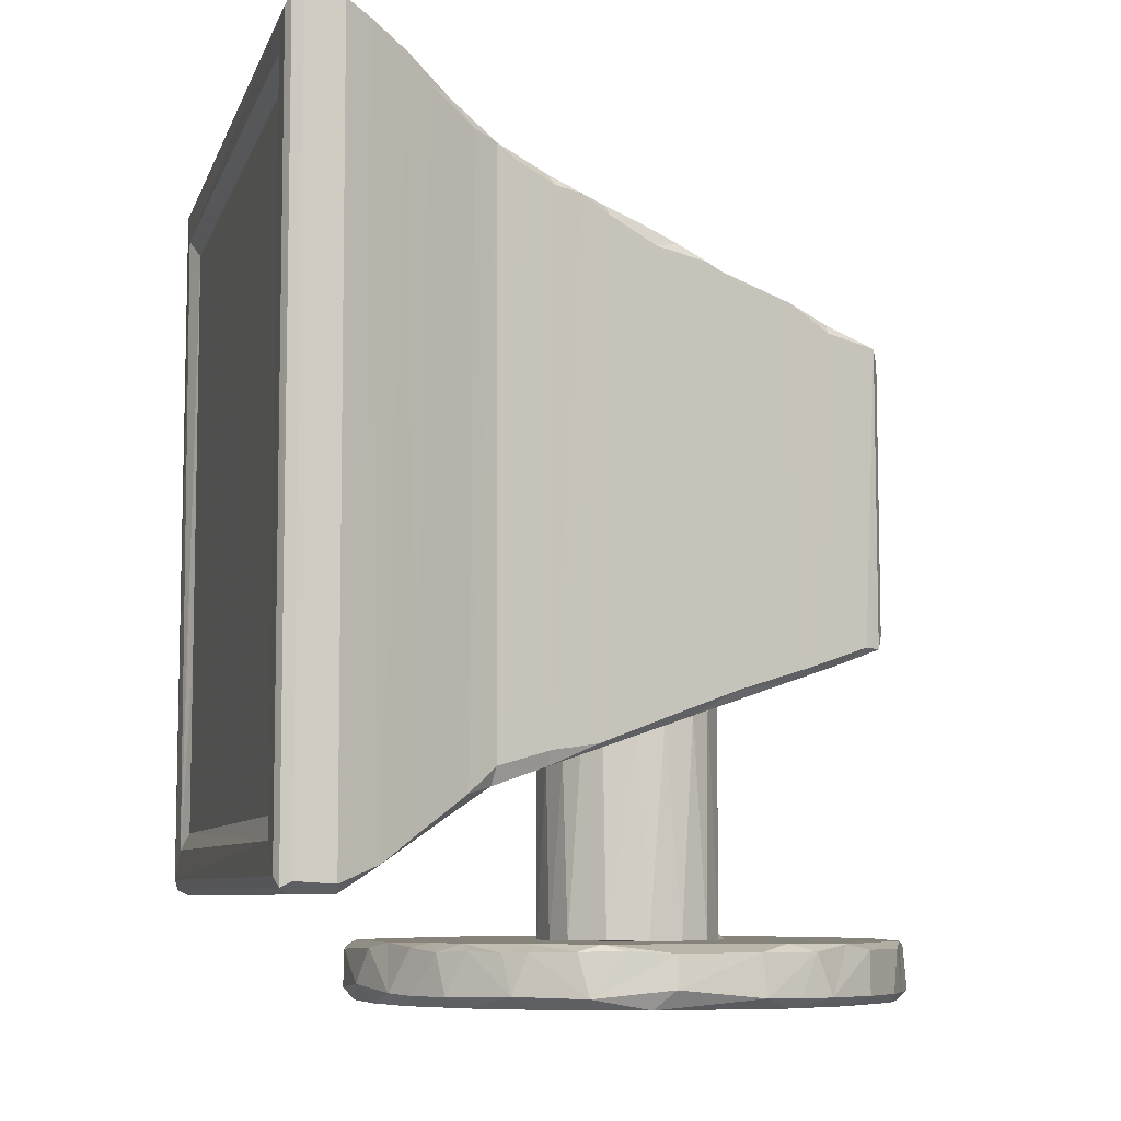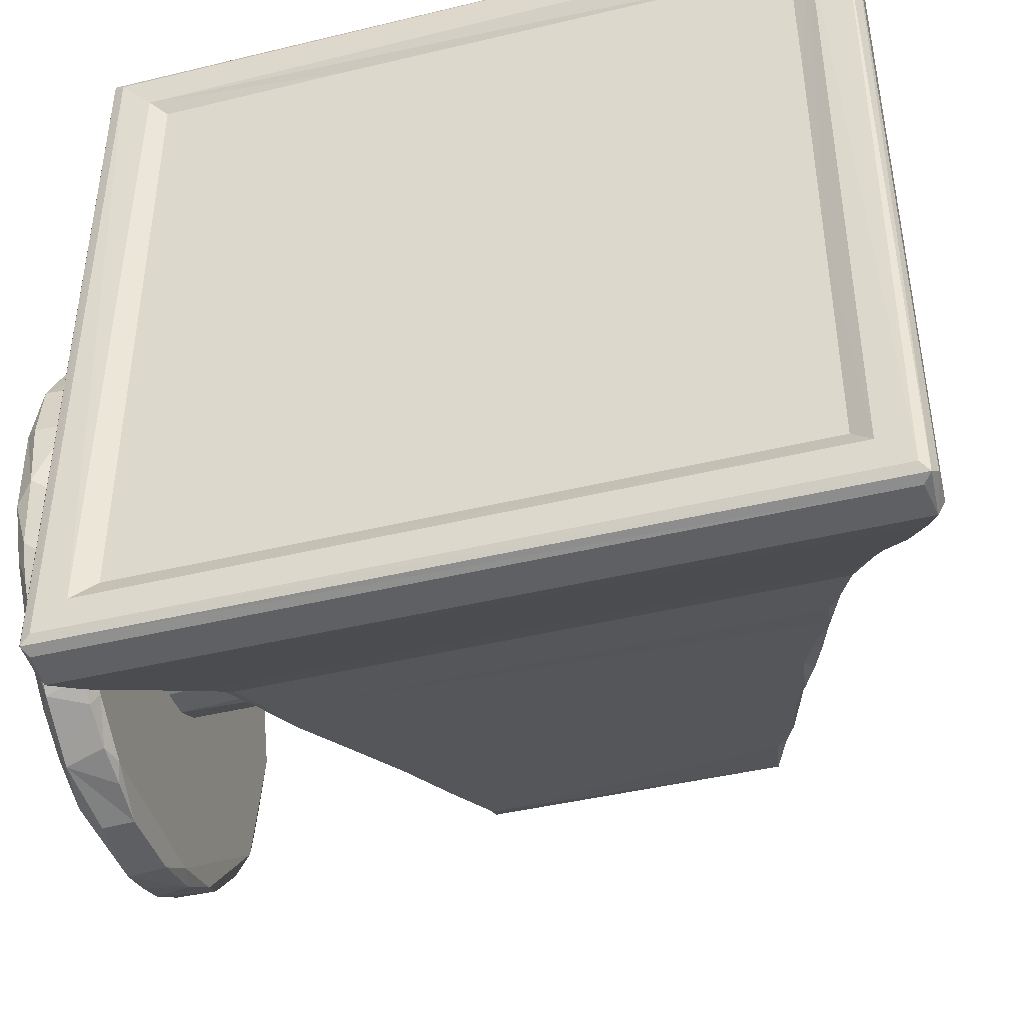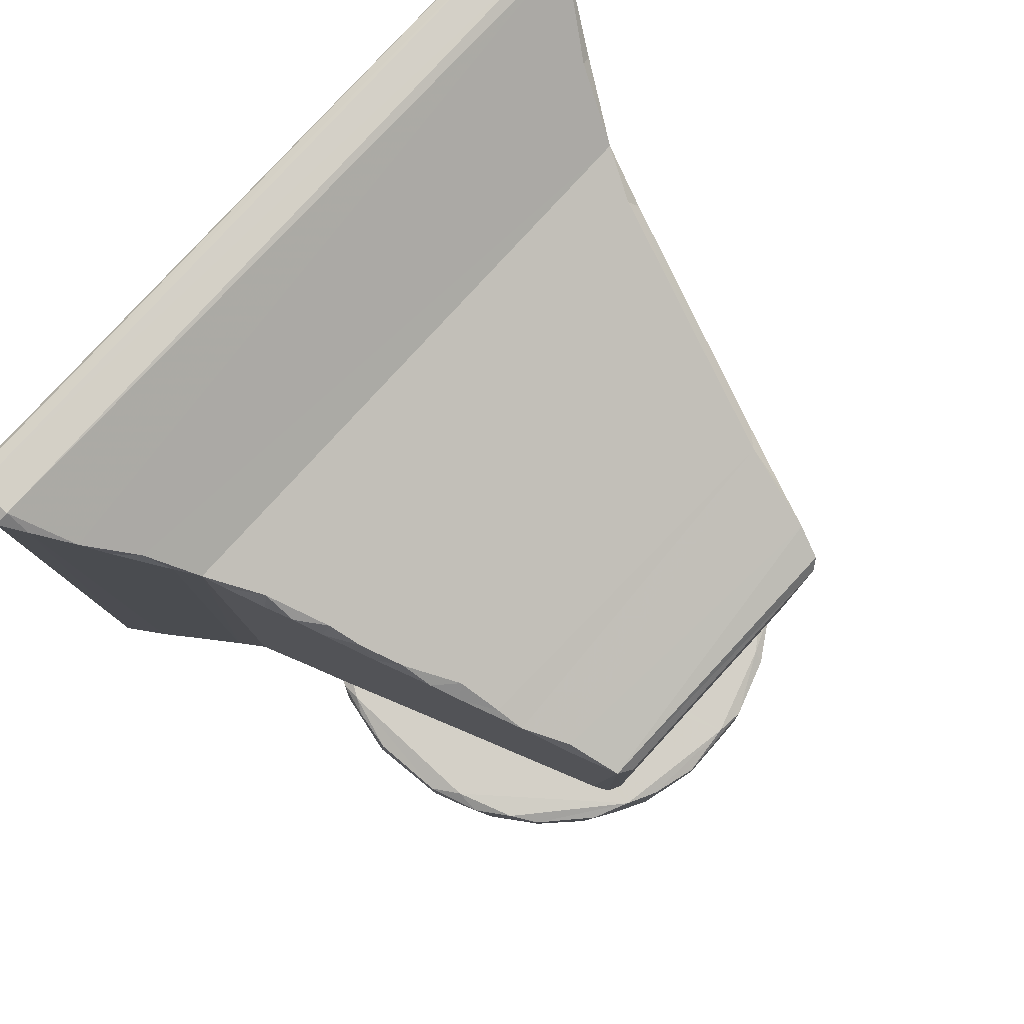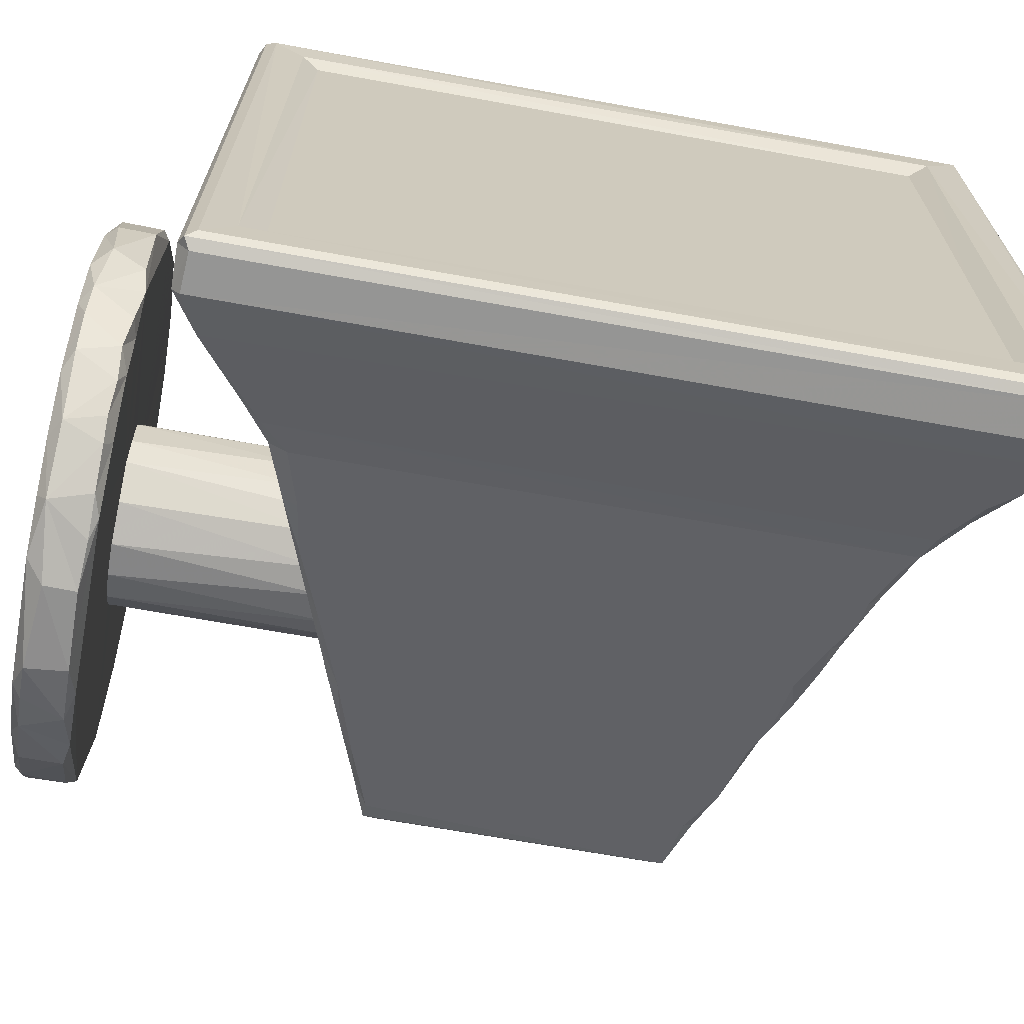
<metadata>
{"format":"obj","ext":"obj","renderer":"f3d","projection":"perspective","resolution":1024,"background":"white","views":[{"elev":-7.4,"azim":-14.5,"up":"+Z"},{"elev":-44.0,"azim":-74.2,"up":"+Y"},{"elev":80.0,"azim":42.6,"up":"+Z"},{"elev":-68.4,"azim":-100.3,"up":"+Y"}]}
</metadata>
<code>
v -0.3857 -0.4362 -0.3764
v -0.3905 -0.4267 -0.3655
v -0.3738 -0.4414 -0.3702
v -0.3749 -0.4251 -0.3829
v -0.3312 -0.4406 -0.3728
v -0.33 -0.4275 -0.3822
v -0.3903 -0.3902 -0.3315
v -0.3746 -0.4413 0.4852
v -0.3323 -0.4409 0.4912
v -0.3797 -0.3666 -0.3054
v -0.3797 -0.3652 0.4263
v -0.3855 -0.4369 0.4942
v -0.3907 -0.4263 0.4844
v -0.3902 -0.3884 0.4482
v -0.3856 0.4369 -0.3767
v -0.3735 0.4268 -0.3834
v -0.3909 0.4268 -0.3639
v -0.335 0.4286 -0.3825
v -0.3799 0.3683 -0.3069
v -0.3797 0.1886 0.426
v -0.2847 -0.4125 -0.354
v -0.2475 -0.389 -0.327
v -0.207 -0.3555 -0.3056
v -0.1863 -0.3509 -0.2838
v -0.3038 -0.4239 0.4794
v -0.2618 -0.3978 0.4567
v -0.2355 -0.3814 0.4303
v -0.1814 -0.3477 0.3983
v -0.1767 -0.2017 -0.4881
v -0.2033 -0.1592 -0.4885
v -0.1529 -0.208 -0.4999
v -0.1844 -0.1904 -0.4426
v -0.1826 -0.1549 -0.433
v -0.1577 -0.2001 -0.433
v -0.3111 0.4248 -0.3707
v -0.2777 0.39 -0.3499
v -0.2223 -0.1243 -0.4864
v -0.2021 -0.1314 -0.5
v -0.2279 -0.07198 -0.499
v -0.2439 -0.05141 -0.4787
v -0.2203 -0.1092 -0.4332
v -0.2347 -0.07722 -0.4391
v -0.2042 -0.1538 -0.4376
v -0.231 0.03331 -0.499
v -0.2446 0.02679 -0.4843
v -0.2435 0.0276 -0.4424
v -0.1952 0.1502 -0.4999
v -0.1195 -0.2577 -0.4864
v -0.09624 -0.2539 -0.4999
v -0.1037 -0.2665 -0.4412
v -0.09935 -0.2498 -0.4329
v -0.1575 -0.2207 -0.4398
v -0.1278 -0.248 -0.4424
v -0.04676 -0.2988 -0.4882
v -0.043 -0.2842 -0.4995
v -0.05835 -0.2909 -0.4405
v -0.03268 -0.2924 -0.433
v 0.01826 -0.3041 -0.4999
v -0.01204 -0.3054 -0.44
v -0.01067 -0.07071 -0.433
v 0.07067 -0.1138 -0.433
v -0.02337 -0.03775 -0.4327
v -0.02716 0.005942 -0.433
v 0.02526 -0.1009 -0.4323
v -0.01407 -0.0612 -0.2346
v -0.02635 0.009904 -0.2306
v -0.2257 0.3665 -0.3173
v -0.1566 -0.3234 -0.2747
v -0.1923 0.3362 -0.2966
v -0.1585 0.3218 -0.2755
v -0.1525 -0.3311 -0.2545
v -0.0927 -0.3034 -0.2528
v -0.08968 -0.3101 -0.2364
v -0.03465 -0.2916 -0.2279
v 0.001865 -0.2708 -0.2209
v 0.04537 -0.2648 -0.1981
v 0.02212 -0.09923 -0.2152
v -0.0247 -0.02716 -0.2308
v -0.1548 -0.3318 0.3902
v -0.1309 -0.3239 0.3747
v -0.08607 -0.309 0.3556
v -0.05471 -0.2981 0.3517
v -0.02159 -0.2874 0.3338
v -0.1099 0.3063 -0.2585
v -0.06214 0.291 -0.2424
v 0.001177 -0.08135 -0.2281
v -0.372 -0.4252 0.5
v -0.3303 -0.4241 0.4989
v -0.3797 -0.08734 0.426
v -0.3753 0.4293 0.4992
v -0.3906 0.3939 0.4498
v -0.3889 0.4342 0.4904
v -0.2104 -0.3591 0.4247
v -0.02186 -0.2755 0.3458
v 0.01743 -0.2674 0.3325
v -0.02488 0.2774 0.3468
v -0.3226 0.436 0.4948
v -0.3355 0.4409 0.4993
v -0.09273 -0.2993 0.3694
v -0.1562 0.3321 0.391
v -0.1001 0.3022 0.3721
v -0.3797 0.3699 -0.09135
v -0.389 0.3863 -0.3275
v -0.3731 0.4414 -0.368
v -0.3293 0.4399 -0.3706
v -0.3735 0.4413 0.4847
v -0.2177 0.09713 -0.4331
v -0.2284 0.1009 -0.4404
v -0.2277 0.1062 -0.4888
v -0.2054 0.1495 -0.4875
v -0.1939 0.1721 -0.4404
v -0.1827 0.1899 -0.4896
v -0.1574 0.2134 -0.4342
v 0.06175 0.09315 -0.4331
v -0.0135 0.0433 -0.4282
v 0.02612 0.08102 -0.4271
v -0.01063 0.04865 -0.2304
v -0.009558 0.2926 -0.4999
v -0.1463 0.2244 -0.4992
v -0.07581 0.2677 -0.4332
v -0.1178 0.2522 -0.4889
v -0.1137 0.255 -0.4415
v -0.05876 0.288 -0.4931
v 0.1602 0.2936 -0.4332
v 0.01227 0.2995 -0.4335
v -0.05836 0.2877 -0.441
v 0.02049 0.3132 -0.4874
v 0.02267 0.3126 -0.4419
v -0.1735 0.3425 -0.2747
v -0.2099 0.3657 -0.2977
v 0.006724 0.06672 -0.2226
v 0.03307 0.08411 -0.2107
v -0.01541 0.2753 -0.2265
v 0.03504 0.2615 -0.2094
v -0.1417 0.3273 -0.258
v -0.07364 0.3044 -0.2358
v -0.002027 0.2804 -0.2122
v -0.09062 0.3102 0.359
v -0.2597 0.3968 -0.3309
v -0.2352 0.3814 0.4315
v -0.3797 0.368 0.425
v -0.02066 0.2867 0.3356
v -0.2323 0.3697 0.4383
v 0.0389 -0.3207 -0.4788
v 0.04117 -0.3172 -0.4424
v 0.168 -0.2925 -0.4331
v 0.1683 -0.2926 -0.4999
v 0.1334 -0.3138 -0.4412
v 0.1378 -0.3147 -0.4885
v 0.1794 -0.3007 -0.4894
v 0.1995 -0.2949 -0.4416
v 0.358 -0.1155 -0.4999
v 0.1096 -0.1094 -0.4331
v 0.05874 -0.1115 -0.2036
v 0.1444 -0.09024 -0.4326
v 0.1681 -0.05837 -0.433
v 0.1257 -0.1028 -0.1799
v 0.1889 -0.01425 -0.4331
v 0.1824 -0.01144 -0.4259
v 0.2203 -0.2846 -0.4893
v 0.2423 -0.2549 -0.4998
v 0.2423 -0.2671 -0.4344
v 0.2769 -0.2468 -0.4895
v 0.2764 -0.2477 -0.441
v 0.3523 -0.1415 -0.4335
v 0.3243 -0.1804 -0.4995
v 0.3225 -0.1995 -0.4894
v 0.3313 -0.1875 -0.441
v 0.3473 -0.1598 -0.4889
v 0.3762 -0.04818 -0.4998
v 0.3805 0.02459 -0.4332
v 0.07987 -0.2423 -0.1947
v 0.1365 -0.2343 -0.1647
v 0.09009 -0.1132 -0.1915
v 0.138 -0.2238 -0.175
v 0.2074 -0.1989 -0.1515
v 0.1354 -0.2345 0.284
v 0.2076 -0.2101 0.2684
v 0.1487 -0.08561 -0.1713
v 0.1807 -0.01832 -0.2751
v 0.1696 -0.0546 -0.1638
v 0.1818 -0.008022 -0.1613
v 0.23 -0.2031 -0.1358
v 0.2748 -0.1717 -0.1291
v 0.3049 -0.1781 -0.11
v 0.2586 -0.1933 0.2404
v 0.3211 -0.1717 0.2302
v 0.2219 0.1952 -0.1466
v 0.2711 0.1802 -0.1302
v 0.3226 -0.1695 -0.111
v 0.3307 -0.1559 -0.09461
v 0.3124 0.1747 -0.1161
v 0.3306 0.1586 -0.09456
v 0.3242 0.1687 -0.108
v 0.3701 -0.1178 -0.4887
v 0.3896 -0.04099 -0.4875
v 0.3716 -0.1031 -0.4389
v 0.3878 -0.04426 -0.4417
v 0.365 0.0844 -0.4997
v 0.03668 -0.2677 0.3085
v 0.1015 -0.2459 0.2993
v 0.06529 -0.2512 0.3165
v 0.1246 -0.2207 0.2967
v 0.1747 -0.2137 0.2798
v 0.1874 0.2064 0.2755
v 0.2592 -0.1854 0.2513
v 0.3306 -0.1549 0.2153
v 0.3306 0.1588 0.2149
v 0.2865 0.1834 0.2421
v 0.1026 0.09209 -0.4279
v 0.005115 0.06506 -0.4012
v 0.07899 0.09538 -0.1951
v 0.1428 0.07238 -0.4275
v 0.1708 0.06558 -0.4331
v 0.1709 0.0379 -0.4242
v 0.1218 0.08513 -0.1811
v 0.1463 0.06916 -0.1775
v 0.2976 0.2051 -0.4998
v 0.2896 0.2143 -0.4332
v 0.1536 0.294 -0.4997
v 0.131 0.3089 -0.4929
v 0.1058 0.3159 -0.481
v 0.1132 0.3144 -0.4435
v 0.2365 0.2578 -0.4333
v 0.248 0.25 -0.4996
v 0.1829 0.2975 -0.4433
v 0.1812 0.297 -0.4877
v 0.3426 0.1437 -0.4332
v 0.3353 0.1729 -0.4961
v 0.3576 0.1386 -0.4901
v 0.358 0.1384 -0.4413
v 0.2535 0.2605 -0.4882
v 0.2556 0.2592 -0.4429
v 0.2129 0.2815 -0.4924
v 0.3147 0.2059 -0.4899
v 0.2784 0.239 -0.4886
v 0.3178 0.2021 -0.4424
v 0.08449 0.2346 -0.1931
v 0.17 0.04009 -0.165
v 0.1683 0.2146 -0.1646
v 0.06689 0.2571 -0.1898
v 0.1235 0.2383 -0.1723
v 0.05567 0.2611 0.31
v 0.1854 0.2176 -0.1467
v 0.1663 0.224 0.2732
v 0.2472 0.1966 -0.1305
v 0.2443 0.1977 0.2502
v 0.3869 0.054 -0.487
v 0.3838 0.06157 -0.4398
v 0.3718 0.1019 -0.4881
v 0.07719 0.243 0.3126
v 0.3227 0.1698 0.2283
f 1 4 3
f 3 4 6
f 3 6 5
f 1 3 8
f 1 12 2
f 1 8 12
f 3 5 8
f 12 13 2
f 2 13 7
f 13 14 7
f 1 2 15
f 1 15 4
f 2 7 17
f 4 16 6
f 6 16 18
f 15 2 17
f 7 10 19
f 5 6 21
f 21 23 22
f 23 24 22
f 5 21 25
f 29 30 31
f 29 32 30
f 32 34 33
f 6 36 21
f 37 39 38
f 37 40 39
f 37 42 40
f 37 41 42
f 30 43 37
f 30 37 38
f 30 38 31
f 32 43 30
f 32 33 43
f 37 43 41
f 43 33 41
f 39 40 44
f 44 40 45
f 42 41 46
f 45 40 46
f 40 42 46
f 38 39 47
f 29 31 48
f 29 48 52
f 52 48 53
f 52 53 34
f 32 29 52
f 32 52 34
f 48 31 49
f 50 53 48
f 50 51 53
f 53 51 34
f 48 49 54
f 48 54 50
f 54 49 55
f 50 54 56
f 50 56 51
f 56 57 51
f 55 49 58
f 54 55 58
f 54 59 56
f 56 59 57
f 51 57 34
f 34 57 60
f 57 61 60
f 34 60 33
f 31 38 58
f 33 60 41
f 41 60 62
f 49 31 58
f 60 61 64
f 62 63 41
f 60 65 62
f 21 67 23
f 24 23 68
f 67 69 23
f 23 70 68
f 24 68 71
f 68 72 71
f 72 73 71
f 72 74 73
f 72 75 74
f 74 75 76
f 72 77 75
f 72 78 77
f 71 73 80
f 24 71 79
f 73 74 82
f 74 76 83
f 68 84 72
f 72 66 78
f 65 78 62
f 62 78 63
f 78 66 63
f 77 78 86
f 65 86 78
f 8 5 9
f 7 14 10
f 10 14 11
f 12 9 87
f 8 9 12
f 9 88 87
f 10 11 20
f 11 89 20
f 14 89 11
f 12 87 90
f 14 13 91
f 13 12 92
f 14 91 89
f 5 25 9
f 21 22 26
f 22 27 26
f 22 24 28
f 22 28 27
f 25 21 26
f 25 88 9
f 25 26 88
f 28 93 27
f 93 26 27
f 28 24 79
f 71 80 79
f 82 74 83
f 73 82 81
f 80 73 81
f 82 83 94
f 83 95 94
f 95 96 94
f 88 26 97
f 93 28 79
f 98 88 97
f 81 99 80
f 80 99 79
f 81 82 99
f 99 82 94
f 100 79 101
f 79 99 101
f 99 94 96
f 15 16 4
f 10 20 19
f 17 7 103
f 7 19 103
f 20 102 19
f 15 104 16
f 16 104 18
f 18 104 105
f 19 102 103
f 17 92 15
f 104 98 105
f 103 91 17
f 106 98 104
f 15 106 104
f 44 47 39
f 46 41 107
f 46 107 108
f 44 45 109
f 44 109 47
f 45 46 109
f 109 46 108
f 41 63 107
f 109 110 47
f 110 109 111
f 109 108 111
f 108 107 111
f 110 112 47
f 111 107 113
f 18 35 6
f 6 35 36
f 112 110 111
f 111 113 112
f 38 47 58
f 107 114 113
f 63 114 107
f 115 116 63
f 63 66 115
f 66 117 115
f 58 47 118
f 112 119 47
f 112 113 119
f 119 113 121
f 47 119 118
f 113 114 120
f 119 121 123
f 121 113 122
f 113 120 122
f 119 123 118
f 114 125 120
f 114 124 125
f 121 122 126
f 121 126 123
f 120 126 122
f 123 126 127
f 118 123 127
f 120 125 126
f 126 128 127
f 126 125 128
f 21 36 67
f 23 69 70
f 69 129 70
f 68 70 84
f 72 84 85
f 117 131 115
f 72 85 66
f 117 66 131
f 66 132 131
f 85 133 66
f 66 134 132
f 70 129 135
f 70 135 84
f 84 135 136
f 84 136 85
f 133 134 66
f 85 136 137
f 85 137 133
f 135 138 136
f 36 35 139
f 18 105 35
f 35 105 139
f 139 105 97
f 67 36 139
f 67 139 130
f 69 67 130
f 69 130 129
f 139 140 130
f 97 140 139
f 98 97 105
f 102 20 141
f 91 20 89
f 13 92 91
f 87 88 98
f 12 90 92
f 141 20 91
f 87 98 90
f 102 141 103
f 15 92 106
f 141 91 103
f 17 91 92
f 106 92 98
f 90 98 92
f 130 100 129
f 129 100 135
f 136 142 137
f 135 100 138
f 136 138 142
f 93 79 100
f 97 26 143
f 93 143 26
f 93 100 143
f 101 138 100
f 99 96 101
f 138 101 96
f 96 142 138
f 130 140 100
f 97 143 140
f 143 100 140
f 58 144 54
f 54 145 59
f 54 144 145
f 59 145 57
f 145 148 57
f 144 148 145
f 58 149 144
f 58 147 149
f 144 149 148
f 148 146 57
f 149 147 150
f 150 151 149
f 149 151 148
f 57 146 61
f 58 152 147
f 77 60 64
f 64 61 154
f 60 86 65
f 153 156 155
f 153 155 157
f 158 159 156
f 150 147 160
f 147 161 160
f 150 160 151
f 148 151 146
f 160 162 151
f 146 151 162
f 160 161 163
f 160 163 164
f 160 164 162
f 61 146 153
f 161 166 163
f 163 166 167
f 147 152 161
f 161 152 166
f 162 165 146
f 162 164 165
f 166 169 167
f 167 169 168
f 163 167 164
f 164 167 168
f 164 168 165
f 146 165 153
f 153 165 156
f 166 152 169
f 168 169 165
f 156 171 158
f 156 165 171
f 75 172 76
f 76 172 173
f 75 174 172
f 173 172 175
f 173 175 176
f 77 86 60
f 64 154 77
f 154 61 174
f 77 154 174
f 75 77 174
f 61 153 174
f 172 174 175
f 153 157 174
f 155 179 157
f 155 156 179
f 159 180 156
f 179 156 181
f 156 182 181
f 156 180 182
f 175 174 157
f 157 179 175
f 175 181 176
f 175 179 181
f 176 183 173
f 183 176 184
f 173 183 178
f 183 184 185
f 183 185 186
f 159 182 180
f 181 182 176
f 176 189 184
f 184 190 185
f 185 190 187
f 184 192 190
f 190 194 191
f 194 193 191
f 152 195 169
f 169 195 165
f 152 196 195
f 195 197 165
f 195 196 197
f 152 170 196
f 165 197 171
f 197 196 198
f 197 198 171
f 83 76 200
f 76 173 201
f 200 76 201
f 201 173 177
f 173 178 177
f 83 200 95
f 200 202 95
f 201 202 200
f 201 203 202
f 177 203 201
f 177 204 203
f 178 204 177
f 203 204 205
f 183 186 178
f 185 187 186
f 186 206 178
f 186 187 206
f 190 191 187
f 187 191 207
f 191 208 207
f 204 178 205
f 63 116 114
f 115 211 116
f 116 132 114
f 114 212 210
f 210 213 214
f 159 214 215
f 58 118 152
f 214 213 215
f 210 216 213
f 210 214 114
f 127 222 221
f 118 221 220
f 118 127 221
f 127 223 222
f 127 128 223
f 125 124 128
f 114 224 124
f 219 224 114
f 118 220 225
f 124 223 128
f 222 223 221
f 220 221 227
f 221 226 227
f 223 124 226
f 226 221 223
f 159 158 214
f 118 218 152
f 152 199 170
f 158 171 214
f 214 171 228
f 152 218 199
f 214 228 114
f 114 228 219
f 218 229 199
f 230 229 231
f 118 225 218
f 220 227 234
f 227 226 234
f 220 234 225
f 234 226 233
f 124 224 233
f 226 124 233
f 225 234 232
f 234 233 232
f 225 236 218
f 225 232 236
f 218 236 235
f 236 237 235
f 236 232 233
f 219 233 224
f 236 233 237
f 237 233 219
f 218 235 229
f 229 235 237
f 219 228 237
f 231 229 237
f 231 237 228
f 211 132 116
f 115 131 211
f 131 132 211
f 132 212 114
f 212 216 210
f 213 216 217
f 159 215 239
f 213 217 215
f 217 239 215
f 159 239 182
f 212 238 240
f 217 216 239
f 212 240 216
f 216 240 239
f 134 238 132
f 132 238 212
f 238 134 241
f 134 133 137
f 134 137 241
f 238 241 242
f 238 242 240
f 137 243 241
f 242 244 240
f 176 188 189
f 239 188 182
f 182 188 176
f 239 240 188
f 184 189 192
f 190 192 194
f 240 244 188
f 188 244 246
f 244 247 246
f 188 246 189
f 246 192 189
f 209 246 247
f 170 248 196
f 170 199 248
f 196 249 198
f 196 248 249
f 171 198 249
f 199 250 248
f 228 171 249
f 199 229 230
f 199 230 250
f 250 249 248
f 228 249 231
f 250 230 231
f 250 231 249
f 95 202 251
f 96 95 251
f 202 203 251
f 251 203 205
f 241 243 242
f 242 245 244
f 243 96 251
f 243 137 142
f 96 243 142
f 242 243 245
f 251 245 243
f 245 251 205
f 191 193 208
f 209 252 192
f 192 252 194
f 193 194 208
f 208 194 252
f 178 206 205
f 206 209 205
f 206 187 209
f 207 208 187
f 252 209 187
f 208 252 187
f 247 244 245
f 246 209 192
f 205 247 245
f 205 209 247

</code>
